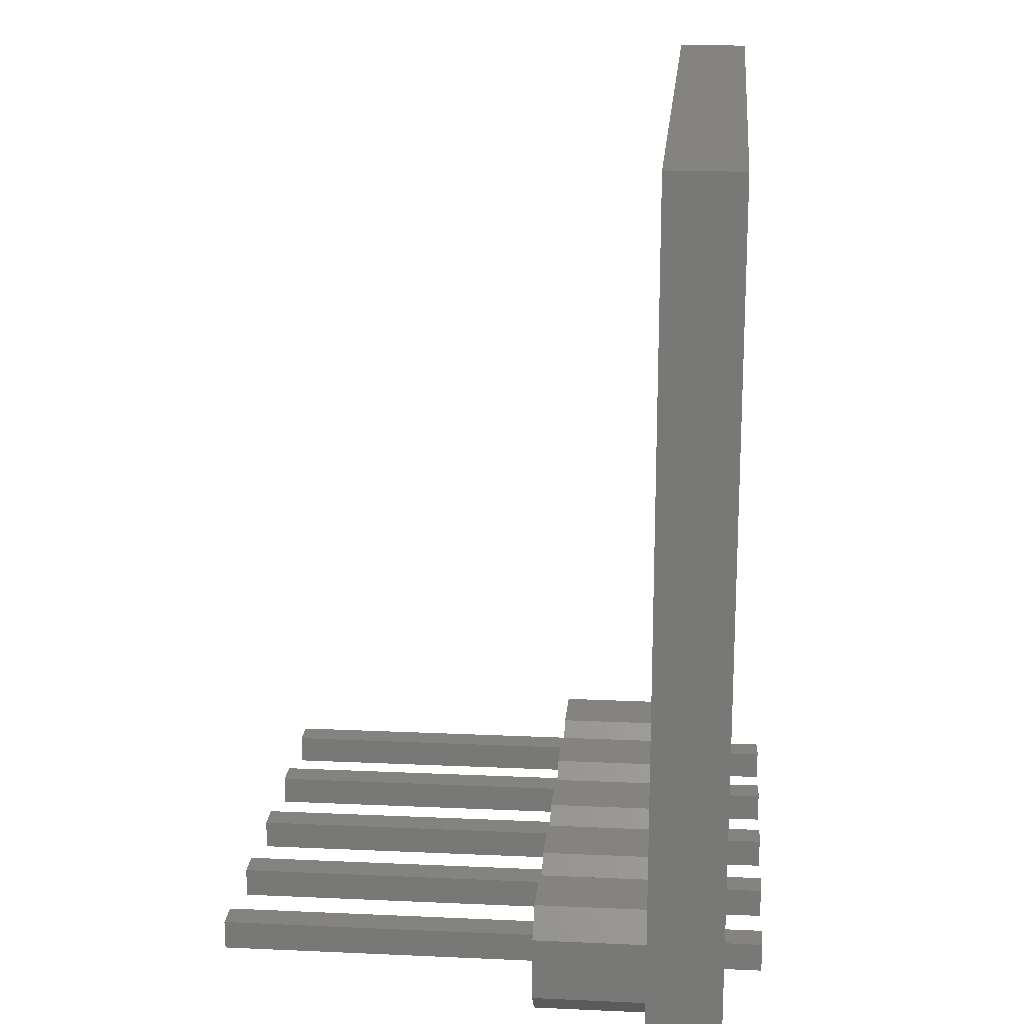
<metadata>
{"format":"stl","ext":"stl","renderer":"f3d","projection":"perspective","resolution":1024,"background":"white","views":[{"elev":18.5,"azim":-85.0,"up":"+Y"}]}
</metadata>
<code>
# stl→obj: 444 verts, 892 faces
v 2.45 0.5401 -2.54
v 2.45 1.25 0
v 2.45 1.96 -2.54
v 2.45 0.5401 0
v 2.45 1.96 -8.693e-17
v 3.01 2.52 -2.54
v 3.01 2.52 -1.555e-16
v 4.43 2.52 -2.54
v 4.43 2.52 -1.555e-16
v 14.59 -0.02 1.555e-16
v 14.61 0 1.531e-16
v 13.15 0 1.531e-16
v 13.17 -0.02 1.555e-16
v 3.4 1.57 -3.919e-17
v 3.4 1.25 0
v 4.04 1.57 -3.919e-17
v 4.99 1.96 -8.693e-17
v 5.94 1.57 -3.919e-17
v 6.58 1.57 -3.919e-17
v 5.55 2.52 -1.555e-16
v 7.53 1.96 -8.693e-17
v 6.97 2.52 -1.555e-16
v 8.48 1.57 -3.919e-17
v 9.12 1.57 -3.919e-17
v 8.09 2.52 -1.555e-16
v 10.07 1.96 -8.693e-17
v 9.51 2.52 -1.555e-16
v 11.02 1.57 -3.919e-17
v 11.66 1.57 -3.919e-17
v 10.63 2.52 -1.555e-16
v 14.2 1.25 0
v 15.15 1.25 0
v 14.2 1.57 -3.919e-17
v 15.15 1.96 -8.693e-17
v 13.17 2.52 -1.555e-16
v 13.56 1.57 -3.919e-17
v 14.59 2.52 -1.555e-16
v 12.61 1.96 -8.693e-17
v 13.56 1.25 0
v 11.66 1.25 0
v 12.05 2.52 -1.555e-16
v 11.02 1.25 0
v 9.12 1.25 0
v 8.48 1.25 0
v 6.58 1.25 0
v 5.94 1.25 0
v 4.04 1.25 0
v 12.05 -0.02 1.555e-16
v 12.07 0 1.531e-16
v 10.61 0 1.531e-16
v 10.63 -0.02 1.555e-16
v 9.51 -0.02 1.555e-16
v 9.53 0 1.531e-16
v 8.07 0 1.531e-16
v 8.09 -0.02 1.555e-16
v 6.97 -0.02 1.555e-16
v 6.99 0 1.531e-16
v 5.53 0 1.531e-16
v 5.55 -0.02 1.555e-16
v 4.43 -0.02 1.555e-16
v 4.45 0 1.531e-16
v 2.99 0 1.531e-16
v 3.01 -0.02 1.555e-16
v 4.43 -0.02 -2.54
v 3.01 -0.02 -2.54
v 3.4 0.93 -2.54
v 3.4 1.57 -2.54
v 4.04 0.93 -2.54
v 4.04 1.57 -2.54
v 4.99 1.96 -2.54
v 5.94 0.93 -2.54
v 4.99 0.5401 -2.54
v 5.55 2.52 -2.54
v 6.58 1.57 -2.54
v 5.94 1.57 -2.54
v 7.53 1.96 -2.54
v 8.48 0.93 -2.54
v 7.53 0.5401 -2.54
v 8.09 2.52 -2.54
v 9.12 1.57 -2.54
v 8.48 1.57 -2.54
v 10.07 1.96 -2.54
v 11.02 0.93 -2.54
v 10.07 0.5401 -2.54
v 10.63 2.52 -2.54
v 11.66 1.57 -2.54
v 11.02 1.57 -2.54
v 12.61 1.96 -2.54
v 13.56 0.93 -2.54
v 12.61 0.5401 -2.54
v 13.17 2.52 -2.54
v 14.2 1.57 -2.54
v 13.56 1.57 -2.54
v 9.51 2.52 -2.54
v 14.59 2.52 -2.54
v 13.17 -0.02 -2.54
v 12.05 2.52 -2.54
v 10.63 -0.02 -2.54
v 9.51 -0.02 -2.54
v 8.09 -0.02 -2.54
v 11.66 0.93 -2.54
v 12.05 -0.02 -2.54
v 6.97 2.52 -2.54
v 5.55 -0.02 -2.54
v 6.97 -0.02 -2.54
v 6.58 0.93 -2.54
v 9.12 0.93 -2.54
v 15.15 1.96 -2.54
v 14.59 -0.02 -2.54
v 14.2 0.93 -2.54
v 15.15 0.5401 -2.54
v 2.99 0 0
v 4.45 0 0
v 4.99 0.5401 0
v 3.4 0.93 1.6
v 3.4 0.93 2.46
v 3.4 1.57 1.6
v 3.4 1.57 2.46
v 3.4 1.57 0
v 3.4 0.93 -9.54
v 3.4 1.57 -9.54
v 4.04 1.57 1.6
v 4.04 1.57 2.46
v 4.04 1.57 0
v 4.04 1.57 -9.54
v 4.04 0.93 1.6
v 4.04 0.93 2.46
v 4.04 0.93 -9.54
v 5.53 0 0
v 6.99 0 0
v 7.53 0.5401 0
v 5.94 0.93 1.6
v 5.94 0.93 2.46
v 5.94 1.57 1.6
v 5.94 1.57 2.46
v 5.94 1.57 0
v 5.94 0.93 -9.54
v 5.94 1.57 -9.54
v 6.58 1.57 1.6
v 6.58 1.57 2.46
v 6.58 1.57 0
v 6.58 1.57 -9.54
v 6.58 0.93 1.6
v 6.58 0.93 2.46
v 6.58 0.93 -9.54
v 8.07 0 0
v 9.53 0 0
v 10.07 0.5401 0
v 8.48 0.93 1.6
v 8.48 0.93 2.46
v 8.48 1.57 1.6
v 8.48 1.57 2.46
v 8.48 1.57 0
v 8.48 0.93 -9.54
v 8.48 1.57 -9.54
v 9.12 1.57 1.6
v 9.12 1.57 2.46
v 9.12 1.57 0
v 9.12 1.57 -9.54
v 9.12 0.93 1.6
v 9.12 0.93 2.46
v 9.12 0.93 -9.54
v 10.61 0 0
v 12.07 0 0
v 12.61 0.5401 0
v 11.02 0.93 1.6
v 11.02 0.93 2.46
v 11.02 1.57 1.6
v 11.02 1.57 2.46
v 11.02 1.57 0
v 11.02 0.93 -9.54
v 11.02 1.57 -9.54
v 11.66 1.57 1.6
v 11.66 1.57 2.46
v 11.66 1.57 0
v 11.66 1.57 -9.54
v 11.66 0.93 1.6
v 11.66 0.93 2.46
v 11.66 0.93 -9.54
v 15.15 0.5401 0
v 13.15 0 0
v 14.61 0 0
v 13.56 0.93 1.6
v 13.56 0.93 2.46
v 13.56 1.57 1.6
v 13.56 1.57 2.46
v 13.56 1.57 0
v 13.56 0.93 -9.54
v 13.56 1.57 -9.54
v 14.2 1.57 1.6
v 14.2 1.57 2.46
v 14.2 1.57 0
v 14.2 1.57 -9.54
v 14.2 0.93 1.6
v 14.2 0.93 2.46
v 14.2 0.93 -9.54
v 1.3 17.2 0
v 1.3 17.2 1.6
v 1.307 17.06 1.6
v 1.307 17.06 0
v 2.65 18.55 1.6
v 2.791 18.54 0
v 2.791 18.54 1.6
v 2.65 18.55 0
v 4 17.2 1.6
v 3.993 17.34 0
v 4 17.2 0
v 3.993 17.34 1.6
v 2.931 15.88 1.6
v 2.931 15.88 0
v 2.791 15.86 1.6
v 2.791 15.86 0
v 3.97 17.48 1.6
v 3.934 17.62 0
v 3.97 17.48 0
v 3.934 17.62 1.6
v 1.747 18.2 1.6
v 1.856 18.29 0
v 1.856 18.29 1.6
v 1.747 18.2 0
v 3.653 18.1 1.6
v 3.553 18.2 0
v 3.653 18.1 0
v 3.553 18.2 1.6
v 1.647 16.3 0
v 1.647 16.3 1.6
v 1.747 16.2 1.6
v 1.747 16.2 0
v 1.329 16.92 1.6
v 1.329 16.92 0
v 3.934 16.78 1.6
v 3.934 16.78 0
v 3.883 16.65 1.6
v 3.883 16.65 0
v 3.993 17.06 1.6
v 3.993 17.06 0
v 3.97 16.92 1.6
v 3.97 16.92 0
v 3.199 15.97 1.6
v 3.199 15.97 0
v 3.067 15.92 1.6
v 3.067 15.92 0
v 3.742 16.41 1.6
v 3.742 16.41 0
v 3.653 16.3 1.6
v 3.653 16.3 0
v 3.883 17.75 0
v 3.883 17.75 1.6
v 3.819 17.88 1.6
v 3.742 17.99 0
v 3.819 17.88 0
v 3.742 17.99 1.6
v 3.067 18.48 1.6
v 3.199 18.43 0
v 3.199 18.43 1.6
v 3.067 18.48 0
v 2.931 18.52 0
v 2.931 18.52 1.6
v 2.233 18.48 1.6
v 2.369 18.52 0
v 2.369 18.52 1.6
v 2.233 18.48 0
v 2.509 18.54 1.6
v 2.509 18.54 0
v 1.417 17.75 1.6
v 1.481 17.88 0
v 1.481 17.88 1.6
v 1.417 17.75 0
v 2.101 15.97 1.6
v 2.101 15.97 0
v 1.975 16.03 1.6
v 1.975 16.03 0
v 2.65 15.85 1.6
v 2.65 15.85 0
v 2.509 15.86 1.6
v 2.509 15.86 0
v 1.366 16.78 0
v 1.366 16.78 1.6
v 1.417 16.65 1.6
v 1.417 16.65 0
v 1.307 17.34 0
v 1.307 17.34 1.6
v 3.819 16.52 1.6
v 3.819 16.52 0
v 3.553 16.2 1.6
v 3.553 16.2 0
v 3.444 16.11 1.6
v 3.444 16.11 0
v 3.325 16.03 1.6
v 3.325 16.03 0
v 3.444 18.29 1.6
v 3.444 18.29 0
v 3.325 18.37 1.6
v 3.325 18.37 0
v 1.558 17.99 1.6
v 1.647 18.1 0
v 1.647 18.1 1.6
v 1.558 17.99 0
v 1.366 17.62 1.6
v 1.366 17.62 0
v 2.369 15.88 1.6
v 2.369 15.88 0
v 2.233 15.92 1.6
v 2.233 15.92 0
v 1.856 16.11 1.6
v 1.856 16.11 0
v 1.481 16.52 0
v 1.481 16.52 1.6
v 1.558 16.41 1.6
v 1.558 16.41 0
v 1.975 18.37 1.6
v 2.101 18.43 0
v 2.101 18.43 1.6
v 1.975 18.37 0
v 1.329 17.48 1.6
v 1.329 17.48 0
v 14 17.2 0
v 14 17.2 1.6
v 14.01 17.06 1.6
v 14.01 17.06 0
v 16.52 17.88 1.6
v 16.44 17.99 0
v 16.52 17.88 0
v 16.44 17.99 1.6
v 14.12 17.75 1.6
v 14.18 17.88 0
v 14.18 17.88 1.6
v 14.12 17.75 0
v 14.56 18.29 1.6
v 14.68 18.37 0
v 14.68 18.37 1.6
v 14.56 18.29 0
v 14.12 16.65 0
v 14.12 16.65 1.6
v 14.18 16.52 1.6
v 14.18 16.52 0
v 14.8 18.43 0
v 14.8 18.43 1.6
v 15.77 15.92 1.6
v 15.77 15.92 0
v 15.63 15.88 1.6
v 15.63 15.88 0
v 15.49 15.86 1.6
v 15.49 15.86 0
v 15.35 15.85 1.6
v 15.35 15.85 0
v 14.03 16.92 1.6
v 14.03 16.92 0
v 16.7 17.2 1.6
v 16.7 17.2 0
v 16.69 17.06 1.6
v 16.69 17.06 0
v 14.01 17.34 0
v 14.01 17.34 1.6
v 16.35 16.3 1.6
v 16.35 16.3 0
v 16.25 16.2 1.6
v 16.25 16.2 0
v 15.07 15.88 1.6
v 15.07 15.88 0
v 14.93 15.92 1.6
v 14.93 15.92 0
v 15.21 15.86 1.6
v 15.21 15.86 0
v 14.56 16.11 1.6
v 14.56 16.11 0
v 14.45 16.2 1.6
v 14.45 16.2 0
v 14.26 16.41 1.6
v 14.26 16.41 0
v 14.07 16.78 0
v 14.07 16.78 1.6
v 16.58 17.75 1.6
v 16.58 17.75 0
v 16.69 17.34 1.6
v 16.67 17.48 0
v 16.69 17.34 0
v 16.67 17.48 1.6
v 16.67 16.92 1.6
v 16.67 16.92 0
v 16.63 16.78 1.6
v 16.63 16.78 0
v 15.35 18.55 1.6
v 15.49 18.54 0
v 15.49 18.54 1.6
v 15.35 18.55 0
v 15.63 18.52 0
v 15.63 18.52 1.6
v 15.9 18.43 1.6
v 16.02 18.37 0
v 16.02 18.37 1.6
v 15.9 18.43 0
v 15.21 18.54 1.6
v 15.21 18.54 0
v 14.93 18.48 0
v 14.93 18.48 1.6
v 15.07 18.52 0
v 15.07 18.52 1.6
v 14.35 18.1 1.6
v 14.45 18.2 0
v 14.45 18.2 1.6
v 14.35 18.1 0
v 14.26 17.99 1.6
v 14.26 17.99 0
v 14.03 17.48 0
v 14.03 17.48 1.6
v 14.07 17.62 1.6
v 14.07 17.62 0
v 15.9 15.97 1.6
v 15.9 15.97 0
v 16.02 16.03 1.6
v 16.02 16.03 0
v 16.14 16.11 1.6
v 16.14 16.11 0
v 16.58 16.65 1.6
v 16.58 16.65 0
v 16.44 16.41 1.6
v 16.44 16.41 0
v 14.68 16.03 1.6
v 14.68 16.03 0
v 14.35 16.3 1.6
v 14.35 16.3 0
v 15.77 18.48 0
v 15.77 18.48 1.6
v 16.14 18.29 0
v 16.14 18.29 1.6
v 14.8 15.97 1.6
v 14.8 15.97 0
v 16.35 18.1 1.6
v 16.25 18.2 0
v 16.35 18.1 0
v 16.25 18.2 1.6
v 16.63 17.62 1.6
v 16.63 17.62 0
v 16.52 16.52 1.6
v 16.52 16.52 0
v 0 0 0
v 0 0 1.6
v 0 19.3 0
v 0 19.3 1.6
v 17.6 0 1.6
v 17.6 0 0
v 17.6 19.3 0
v 17.6 19.3 1.6
f 1 2 3
f 1 4 2
f 3 2 5
f 6 7 8
f 8 7 9
f 10 11 12
f 13 10 12
f 14 5 2
f 15 14 2
f 7 5 14
f 14 16 7
f 16 17 9
f 18 19 20
f 19 21 22
f 23 24 25
f 24 26 27
f 28 29 30
f 31 32 33
f 32 34 33
f 35 36 33
f 34 37 33
f 37 35 33
f 35 38 36
f 38 39 36
f 39 38 40
f 38 29 40
f 41 30 29
f 30 26 28
f 26 42 28
f 42 26 43
f 26 24 43
f 27 25 24
f 25 21 23
f 21 44 23
f 44 21 45
f 21 19 45
f 22 20 19
f 20 17 18
f 17 46 18
f 46 17 47
f 17 16 47
f 9 7 16
f 29 38 41
f 48 49 50
f 51 48 50
f 52 53 54
f 55 52 54
f 56 57 58
f 59 56 58
f 60 61 62
f 63 60 62
f 64 63 65
f 64 60 63
f 66 64 65
f 1 3 67
f 68 64 66
f 6 69 67
f 70 71 72
f 73 74 75
f 76 77 78
f 79 80 81
f 82 83 84
f 85 86 87
f 88 89 90
f 91 92 93
f 79 94 80
f 95 92 91
f 89 96 90
f 89 88 93
f 86 85 97
f 86 97 88
f 83 98 84
f 77 99 100
f 101 90 102
f 80 94 82
f 77 100 78
f 103 74 73
f 74 103 76
f 71 104 72
f 71 70 75
f 69 6 8
f 69 8 70
f 3 6 67
f 1 66 65
f 72 64 68
f 67 66 1
f 70 72 69
f 68 69 72
f 73 75 70
f 105 104 71
f 105 106 78
f 105 71 106
f 78 74 76
f 106 74 78
f 79 81 76
f 84 99 107
f 81 77 76
f 99 77 107
f 84 80 82
f 107 80 84
f 85 87 82
f 82 87 83
f 98 83 102
f 102 83 101
f 90 86 88
f 101 86 90
f 92 95 108
f 91 93 88
f 109 96 89
f 109 110 111
f 109 89 110
f 111 110 108
f 110 92 108
f 112 63 62
f 65 63 112
f 1 65 112
f 1 112 4
f 3 7 6
f 3 5 7
f 61 60 113
f 72 113 64
f 114 113 72
f 113 60 64
f 8 9 70
f 9 17 70
f 115 116 117
f 117 116 118
f 119 14 15
f 120 66 121
f 121 66 67
f 117 118 122
f 122 118 123
f 14 119 16
f 16 119 124
f 121 67 125
f 125 67 69
f 126 116 115
f 126 127 116
f 128 66 120
f 128 68 66
f 122 127 126
f 122 123 127
f 124 47 16
f 69 68 128
f 125 69 128
f 120 121 128
f 128 121 125
f 127 118 116
f 127 123 118
f 73 20 103
f 103 20 22
f 105 59 104
f 105 56 59
f 59 58 129
f 59 129 104
f 104 129 72
f 72 129 114
f 70 20 73
f 70 17 20
f 57 56 130
f 78 130 105
f 131 130 78
f 130 56 105
f 103 22 76
f 22 21 76
f 132 133 134
f 134 133 135
f 136 18 46
f 137 71 138
f 138 71 75
f 134 135 139
f 139 135 140
f 18 136 19
f 19 136 141
f 138 75 142
f 142 75 74
f 143 133 132
f 143 144 133
f 145 71 137
f 145 106 71
f 139 144 143
f 139 140 144
f 141 45 19
f 74 106 145
f 142 74 145
f 137 138 145
f 145 138 142
f 144 135 133
f 144 140 135
f 79 25 94
f 94 25 27
f 99 55 100
f 99 52 55
f 55 54 146
f 55 146 100
f 100 146 78
f 78 146 131
f 76 25 79
f 76 21 25
f 53 52 147
f 84 147 99
f 148 147 84
f 147 52 99
f 94 27 82
f 82 27 26
f 149 150 151
f 151 150 152
f 153 23 44
f 154 77 155
f 155 77 81
f 151 152 156
f 156 152 157
f 23 153 24
f 24 153 158
f 155 81 159
f 159 81 80
f 160 150 149
f 160 161 150
f 162 77 154
f 162 107 77
f 156 161 160
f 156 157 161
f 158 43 24
f 80 107 162
f 159 80 162
f 154 155 162
f 162 155 159
f 161 152 150
f 161 157 152
f 85 30 97
f 97 30 41
f 102 51 98
f 102 48 51
f 163 51 50
f 98 51 163
f 84 98 163
f 84 163 148
f 82 30 85
f 82 26 30
f 49 48 164
f 90 164 102
f 165 164 90
f 164 48 102
f 41 88 97
f 41 38 88
f 166 167 168
f 168 167 169
f 170 28 42
f 171 83 172
f 172 83 87
f 168 169 173
f 173 169 174
f 28 170 29
f 29 170 175
f 172 87 176
f 176 87 86
f 177 167 166
f 177 178 167
f 179 83 171
f 179 101 83
f 173 178 177
f 173 174 178
f 175 40 29
f 86 101 179
f 176 86 179
f 171 172 179
f 179 172 176
f 178 169 167
f 178 174 169
f 91 35 95
f 95 35 37
f 109 13 96
f 109 10 13
f 32 180 111
f 108 32 111
f 34 32 108
f 13 12 181
f 13 181 96
f 96 181 90
f 90 181 165
f 88 35 91
f 88 38 35
f 11 10 182
f 111 182 109
f 180 182 111
f 182 10 109
f 95 37 108
f 108 37 34
f 183 184 185
f 185 184 186
f 187 36 39
f 188 89 189
f 189 89 93
f 185 186 190
f 190 186 191
f 36 187 33
f 33 187 192
f 189 93 193
f 193 93 92
f 194 184 183
f 194 195 184
f 196 89 188
f 196 110 89
f 190 195 194
f 190 191 195
f 192 31 33
f 92 110 196
f 193 92 196
f 188 189 196
f 196 189 193
f 195 186 184
f 195 191 186
f 197 198 199
f 200 197 199
f 201 202 203
f 201 204 202
f 205 206 207
f 205 208 206
f 209 210 211
f 211 210 212
f 213 214 215
f 213 216 214
f 217 218 219
f 217 220 218
f 221 222 223
f 221 224 222
f 225 226 227
f 228 225 227
f 200 199 229
f 230 200 229
f 231 232 233
f 233 232 234
f 235 236 237
f 237 236 238
f 239 240 241
f 241 240 242
f 243 244 245
f 245 244 246
f 216 247 214
f 216 248 247
f 249 250 251
f 249 252 250
f 253 254 255
f 253 256 254
f 203 257 258
f 203 202 257
f 259 260 261
f 259 262 260
f 263 204 201
f 263 264 204
f 265 266 267
f 265 268 266
f 269 270 271
f 271 270 272
f 273 274 275
f 275 274 276
f 277 278 279
f 280 277 279
f 230 229 278
f 277 230 278
f 198 281 282
f 198 197 281
f 283 284 243
f 243 284 244
f 233 234 283
f 283 234 284
f 205 207 235
f 235 207 236
f 285 286 287
f 287 286 288
f 241 242 209
f 209 242 210
f 287 288 289
f 289 288 290
f 245 246 285
f 285 246 286
f 208 215 206
f 208 213 215
f 248 251 247
f 248 249 251
f 258 256 253
f 258 257 256
f 291 222 224
f 291 292 222
f 293 292 291
f 293 294 292
f 295 296 297
f 295 298 296
f 299 268 265
f 299 300 268
f 301 302 303
f 303 302 304
f 305 306 227
f 227 306 228
f 307 308 309
f 310 307 309
f 310 309 226
f 225 310 226
f 280 279 308
f 307 280 308
f 237 238 231
f 231 238 232
f 289 290 239
f 239 290 240
f 252 223 250
f 252 221 223
f 255 294 293
f 255 254 294
f 311 312 313
f 311 314 312
f 219 314 311
f 219 218 314
f 261 264 263
f 261 260 264
f 313 262 259
f 313 312 262
f 267 298 295
f 267 266 298
f 297 220 217
f 297 296 220
f 315 300 299
f 315 316 300
f 282 316 315
f 282 281 316
f 271 272 305
f 305 272 306
f 303 304 269
f 269 304 270
f 275 276 301
f 301 276 302
f 211 212 273
f 273 212 274
f 317 318 319
f 320 317 319
f 321 322 323
f 321 324 322
f 325 326 327
f 325 328 326
f 329 330 331
f 329 332 330
f 333 334 335
f 336 333 335
f 331 337 338
f 331 330 337
f 339 340 341
f 341 340 342
f 343 344 345
f 345 344 346
f 320 319 347
f 348 320 347
f 349 350 351
f 351 350 352
f 318 353 354
f 318 317 353
f 341 342 343
f 343 342 344
f 355 356 357
f 357 356 358
f 359 360 361
f 361 360 362
f 345 346 363
f 363 346 364
f 363 364 359
f 359 364 360
f 365 366 367
f 367 366 368
f 336 335 369
f 370 336 369
f 371 372 334
f 333 371 334
f 348 347 372
f 371 348 372
f 373 323 374
f 373 321 323
f 375 376 377
f 375 378 376
f 351 352 379
f 379 352 380
f 379 380 381
f 381 380 382
f 383 384 385
f 383 386 384
f 385 387 388
f 385 384 387
f 389 390 391
f 389 392 390
f 393 386 383
f 393 394 386
f 338 395 396
f 338 337 395
f 396 397 398
f 396 395 397
f 399 400 401
f 399 402 400
f 401 332 329
f 401 400 332
f 403 402 399
f 403 404 402
f 354 405 406
f 354 353 405
f 407 328 325
f 407 408 328
f 406 408 407
f 406 405 408
f 409 410 339
f 339 410 340
f 411 412 409
f 409 412 410
f 413 414 411
f 411 414 412
f 381 382 415
f 415 382 416
f 417 418 355
f 355 418 356
f 419 420 365
f 365 420 366
f 370 369 421
f 422 370 421
f 422 421 367
f 368 422 367
f 349 377 350
f 349 375 377
f 388 423 424
f 388 387 423
f 391 425 426
f 391 390 425
f 424 392 389
f 424 423 392
f 398 394 393
f 398 397 394
f 327 404 403
f 327 326 404
f 357 358 413
f 413 358 414
f 361 362 427
f 427 362 428
f 429 430 431
f 429 432 430
f 324 431 322
f 324 429 431
f 433 374 434
f 433 373 374
f 426 430 432
f 426 425 430
f 415 416 435
f 435 416 436
f 435 436 417
f 417 436 418
f 427 428 419
f 419 428 420
f 378 434 376
f 378 433 434
f 437 438 439
f 439 438 440
f 62 438 437
f 112 62 437
f 61 438 62
f 113 58 61
f 58 438 61
f 129 58 113
f 57 438 58
f 130 54 57
f 54 438 57
f 146 54 130
f 53 438 54
f 147 50 53
f 441 438 53
f 163 50 147
f 441 53 50
f 164 12 49
f 441 50 49
f 181 12 164
f 441 49 12
f 182 442 11
f 441 12 11
f 442 441 11
f 32 442 180
f 182 180 442
f 192 32 31
f 175 39 40
f 320 236 317
f 187 39 175
f 187 360 192
f 276 119 302
f 170 42 158
f 158 42 43
f 153 44 141
f 141 44 45
f 136 46 124
f 124 46 47
f 15 2 119
f 290 153 141
f 4 112 437
f 230 439 200
f 272 2 437
f 2 4 437
f 439 280 437
f 119 2 302
f 197 200 439
f 124 119 212
f 240 141 136
f 439 230 277
f 124 242 136
f 307 437 280
f 277 280 439
f 158 153 286
f 158 366 170
f 437 307 310
f 437 310 225
f 437 225 228
f 437 228 306
f 437 306 272
f 2 272 270
f 2 270 304
f 2 304 302
f 170 428 175
f 274 119 276
f 212 119 274
f 210 124 212
f 336 244 284
f 124 210 242
f 136 242 240
f 141 240 290
f 153 290 288
f 153 288 286
f 158 286 368
f 286 246 422
f 246 244 370
f 336 284 234
f 371 234 232
f 371 232 238
f 320 238 236
f 317 236 207
f 317 207 206
f 405 215 408
f 328 247 326
f 404 223 402
f 400 292 332
f 330 294 337
f 395 256 397
f 394 443 386
f 400 222 292
f 281 197 439
f 397 256 257
f 443 257 439
f 257 202 439
f 202 204 439
f 204 264 439
f 264 260 439
f 260 262 439
f 262 312 439
f 312 314 439
f 314 218 439
f 218 220 439
f 220 296 439
f 296 298 439
f 298 266 439
f 266 268 439
f 268 300 439
f 300 316 439
f 316 281 439
f 187 175 362
f 32 192 342
f 382 443 442
f 238 320 348
f 32 412 442
f 348 371 238
f 371 333 234
f 333 336 234
f 336 370 244
f 370 422 246
f 422 368 286
f 368 366 158
f 366 420 170
f 420 428 170
f 428 362 175
f 362 360 187
f 360 364 192
f 364 346 192
f 346 344 192
f 344 342 192
f 342 340 32
f 340 410 32
f 410 412 32
f 412 414 442
f 414 358 442
f 358 356 442
f 356 418 442
f 418 436 442
f 436 416 442
f 380 443 382
f 416 382 442
f 352 443 380
f 350 443 352
f 377 443 350
f 376 443 377
f 434 443 376
f 374 443 434
f 323 443 374
f 322 443 323
f 431 443 322
f 430 443 431
f 425 443 430
f 390 443 425
f 392 443 390
f 423 443 392
f 387 443 423
f 222 402 223
f 384 443 387
f 292 294 332
f 386 443 384
f 337 294 254
f 257 443 397
f 256 337 254
f 397 443 394
f 250 223 404
f 337 256 395
f 251 250 326
f 332 294 330
f 247 251 326
f 402 222 400
f 214 247 408
f 326 250 404
f 215 214 408
f 408 247 328
f 206 215 353
f 353 215 405
f 317 206 353
f 113 114 129
f 130 131 146
f 147 148 163
f 164 165 181
f 439 440 443
f 443 440 444
f 444 440 258
f 198 440 199
f 282 440 198
f 315 440 282
f 299 440 315
f 265 440 299
f 267 440 265
f 295 440 267
f 297 440 295
f 217 440 297
f 219 440 217
f 311 440 219
f 313 440 311
f 259 440 313
f 261 440 259
f 263 440 261
f 440 201 203
f 201 440 263
f 440 203 258
f 444 258 398
f 258 253 398
f 253 255 338
f 255 293 338
f 293 291 329
f 291 224 401
f 224 221 399
f 252 403 221
f 249 327 252
f 248 327 249
f 216 407 248
f 213 407 216
f 208 354 213
f 205 318 208
f 440 438 279
f 235 318 205
f 269 438 117
f 319 235 237
f 319 237 347
f 237 231 372
f 438 132 126
f 190 363 359
f 239 139 289
f 241 134 239
f 209 122 241
f 211 122 209
f 273 117 211
f 275 117 273
f 301 117 275
f 303 117 301
f 269 117 303
f 271 438 269
f 305 438 271
f 227 438 305
f 226 438 227
f 309 438 226
f 438 308 279
f 308 438 309
f 440 279 278
f 440 278 229
f 440 229 199
f 438 115 117
f 115 438 126
f 289 151 287
f 151 285 287
f 117 122 211
f 283 243 369
f 438 143 132
f 126 132 122
f 134 241 122
f 132 134 122
f 289 139 151
f 139 239 134
f 149 143 438
f 441 149 438
f 149 139 143
f 149 151 139
f 233 283 335
f 190 345 363
f 156 285 151
f 441 160 149
f 441 166 160
f 166 156 160
f 190 341 343
f 168 156 166
f 173 177 183
f 177 166 441
f 173 183 185
f 183 177 441
f 441 357 413
f 183 441 194
f 441 435 417
f 194 441 190
f 231 233 334
f 318 235 319
f 354 208 318
f 406 213 354
f 407 213 406
f 325 248 407
f 327 248 325
f 403 252 327
f 399 221 403
f 401 224 399
f 329 291 401
f 331 293 329
f 338 293 331
f 253 396 398
f 396 253 338
f 444 398 393
f 444 393 383
f 444 383 385
f 444 385 388
f 444 388 424
f 444 424 389
f 444 389 391
f 444 391 426
f 444 426 432
f 444 432 429
f 444 429 324
f 444 324 321
f 444 321 373
f 444 373 433
f 444 433 378
f 444 378 375
f 444 375 349
f 444 381 441
f 349 351 444
f 185 190 359
f 351 379 444
f 409 190 441
f 381 444 379
f 415 441 381
f 435 441 415
f 441 417 355
f 441 355 357
f 185 361 173
f 441 413 411
f 441 411 409
f 173 427 168
f 409 339 190
f 339 341 190
f 365 156 168
f 190 343 345
f 156 367 285
f 285 421 245
f 185 359 361
f 245 369 243
f 427 173 361
f 419 168 427
f 365 168 419
f 367 156 365
f 421 285 367
f 369 245 421
f 335 283 369
f 334 233 335
f 372 231 334
f 347 237 372
f 443 441 442
f 443 444 441

</code>
